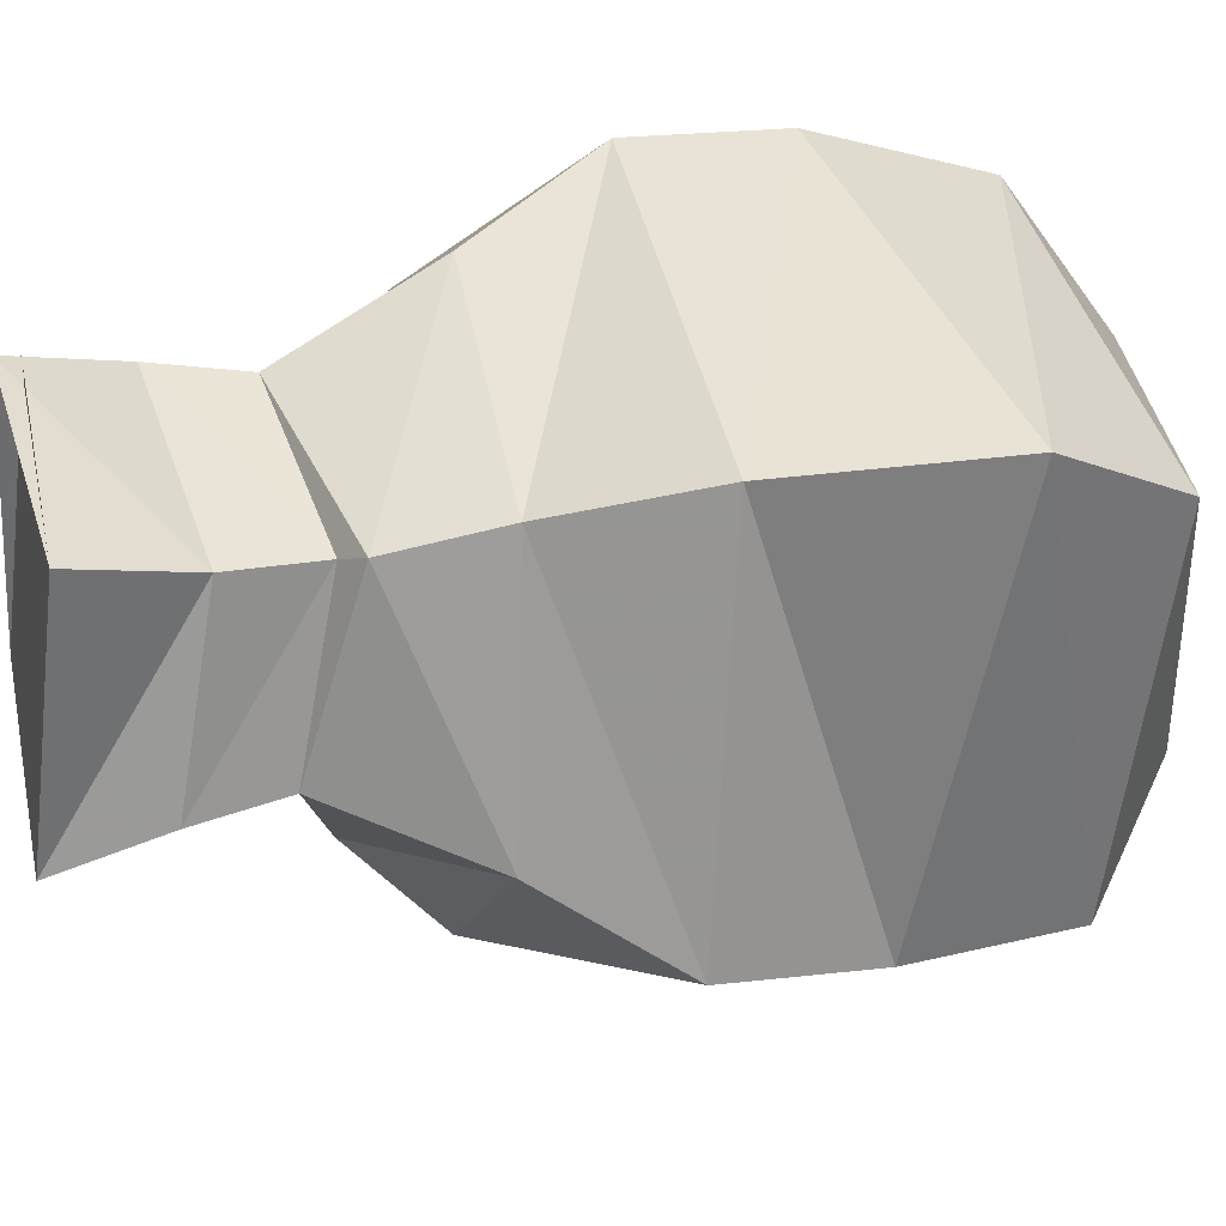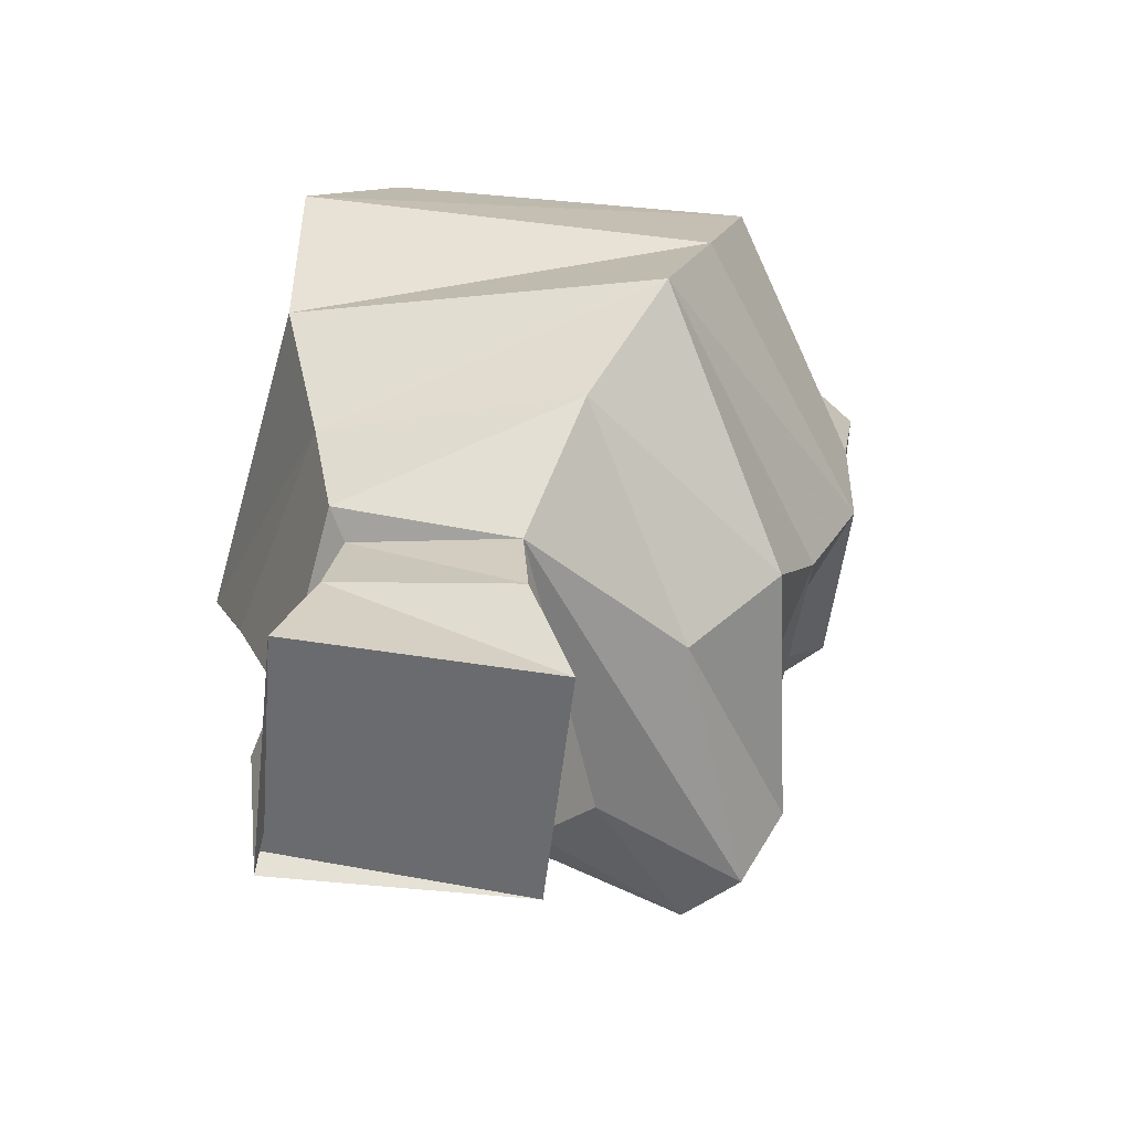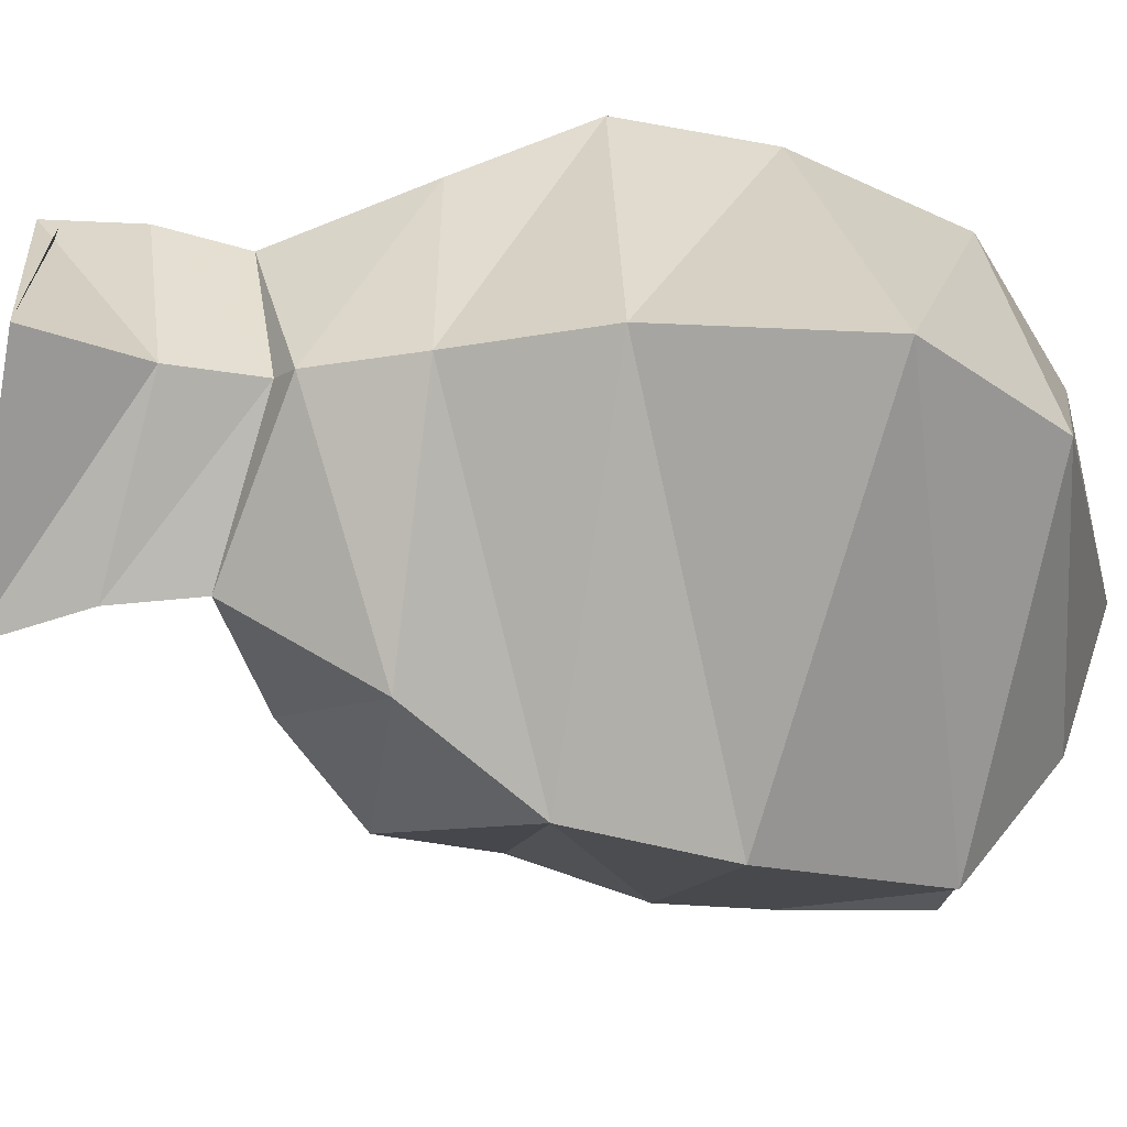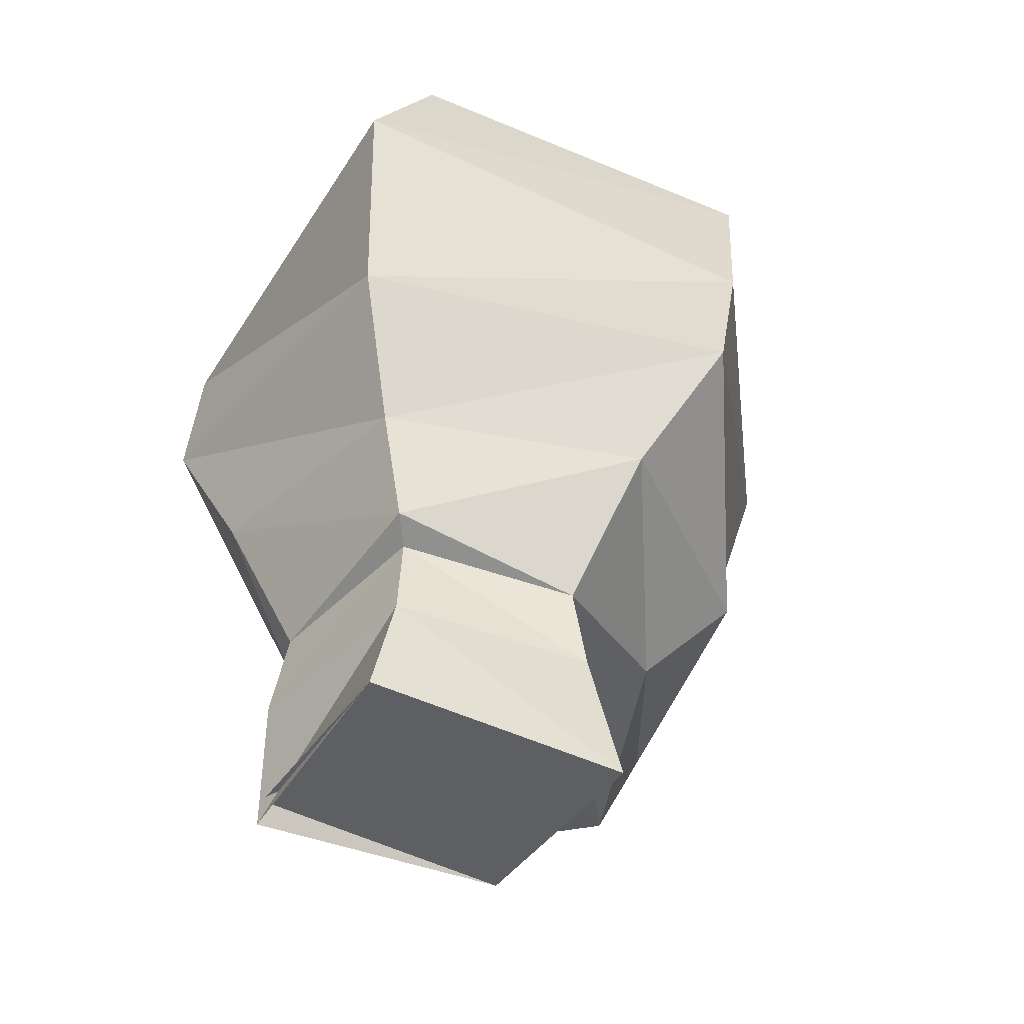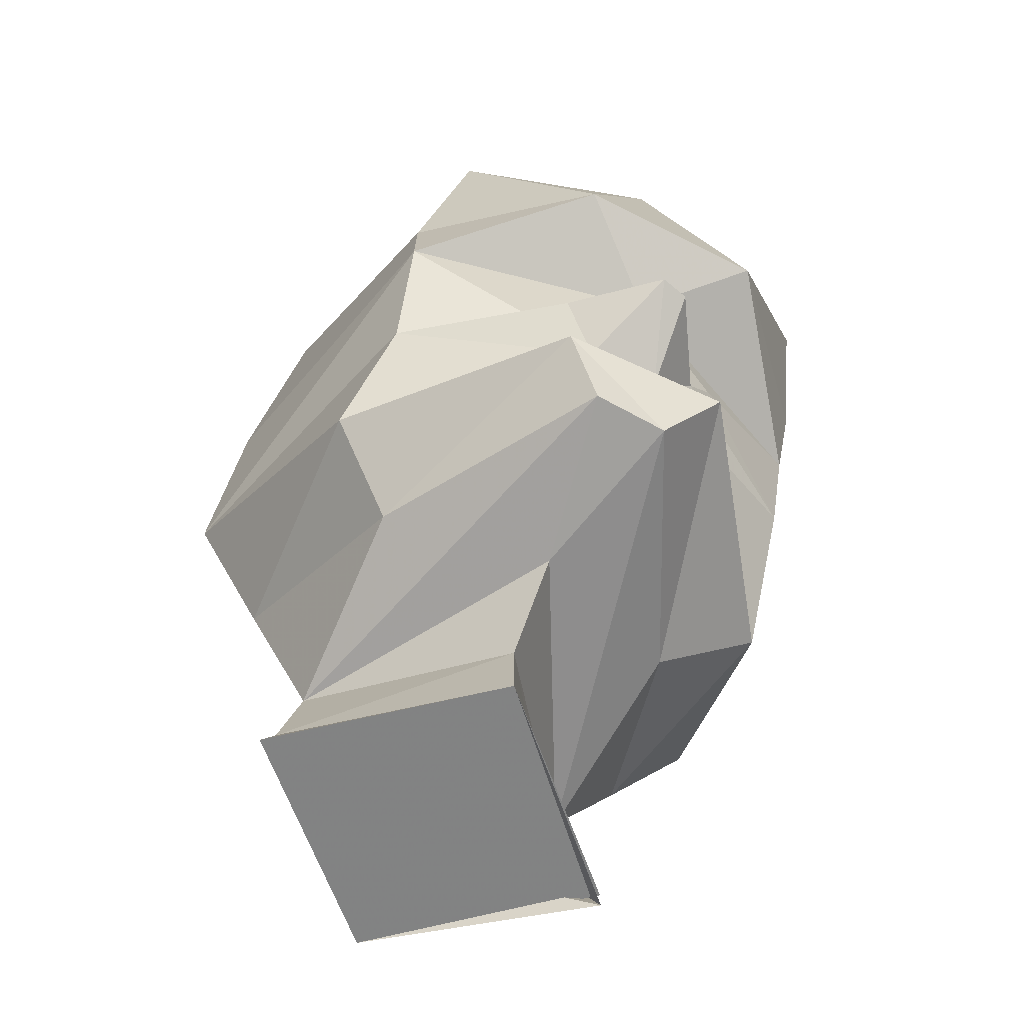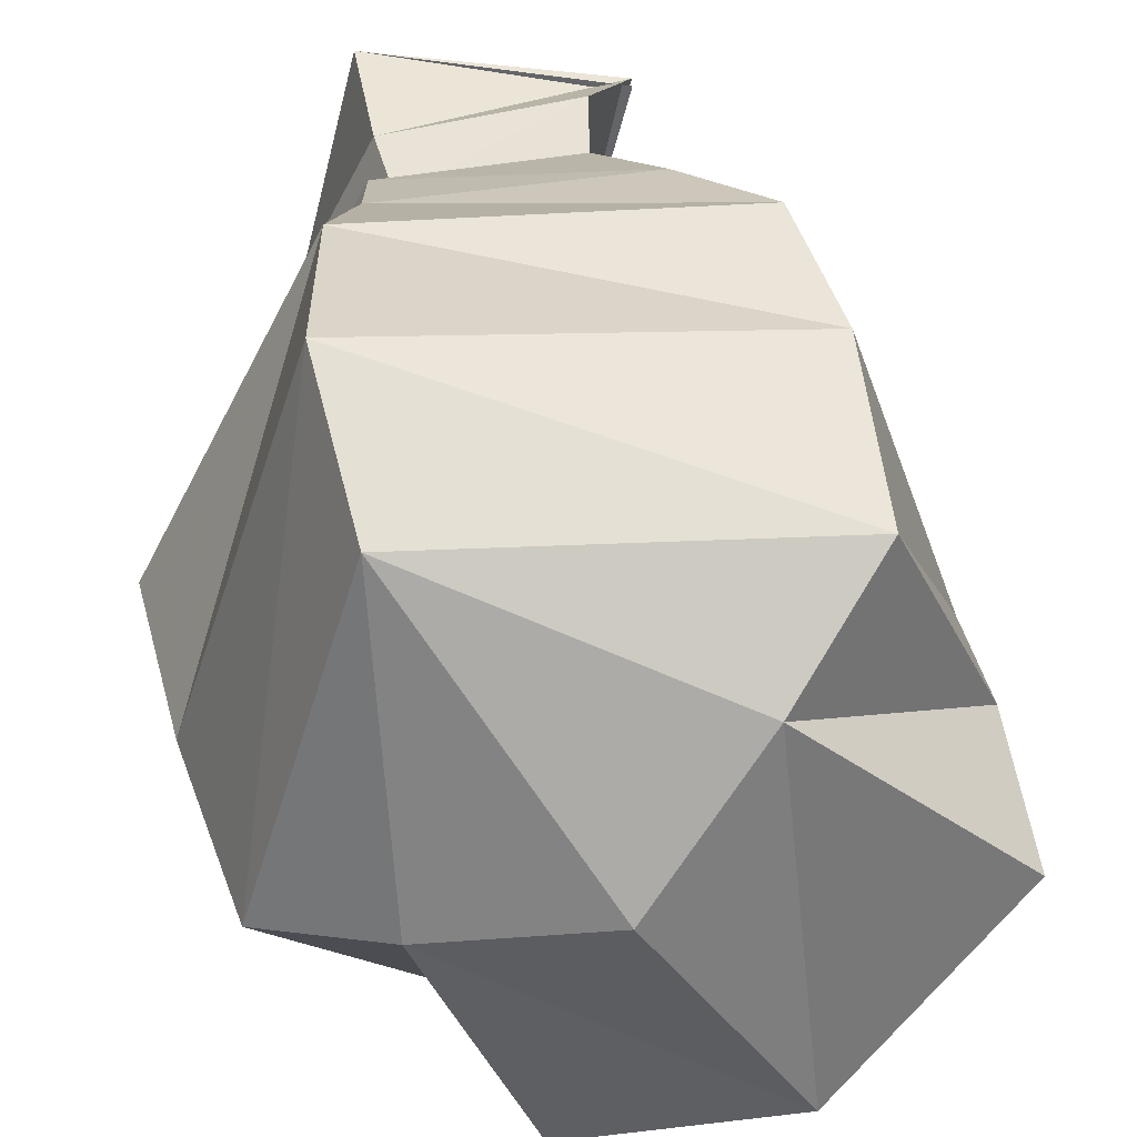
<metadata>
{"format":"obj","ext":"obj","renderer":"f3d","projection":"perspective","resolution":1024,"background":"white","views":[{"elev":48.6,"azim":-97.4,"up":"+Y"},{"elev":-49.0,"azim":-105.9,"up":"+Z"},{"elev":32.9,"azim":-85.1,"up":"+Y"},{"elev":-32.0,"azim":-128.1,"up":"+Z"},{"elev":-71.6,"azim":5.4,"up":"+Z"},{"elev":28.6,"azim":-0.6,"up":"+Y"}]}
</metadata>
<code>
v -0.02344 -0.1172 -0.1797
v -0.1172 -0.1016 -0.1719
v -0.09375 -0.007812 -0.1562
v 0 -0.02344 -0.1641
v -0.1094 -0.08594 -0.1016
v -0.1172 -0.08594 -0.1328
v -0.02344 -0.1172 -0.1484
v -0.007812 -0.1406 -0.1172
v 0.01562 -0.2031 -0.1172
v -0.07031 -0.1562 -0.09375
v -0.1328 -0.1016 -0.04688
v -0.08594 -0.02344 -0.07812
v -0.07812 -0.03125 -0.08594
v -0.08594 -0.02344 -0.1172
v -0.01562 -0.01562 -0.1328
v -0.01562 -0.02344 -0.1016
v 0.03906 -0.1875 -0.1172
v 0.007812 -0.2188 -0.08594
v -0.08594 -0.1875 -0.0625
v -0.1562 -0.125 0
v -0.08594 -0.01562 -0.03906
v 0.007812 -0.007812 -0.04688
v 0 -0.02344 -0.1719
v 0.03906 -0.1875 -0.05469
v 0.08594 -0.1172 -0.02344
v 0.05469 -0.1797 -0.03125
v 0.05469 -0.2188 -0.03906
v 0.04688 -0.2266 -0.03906
v 0.01562 -0.2031 -0.05469
v 0.0625 -0.1875 -0.08594
v 0.07031 -0.07812 -0.0625
v 0.03906 0 0
v 0.09375 -0.125 0.02344
v 0.0625 -0.1719 -0.01562
v 0.03906 -0.2031 0.01562
v 0.007812 -0.2188 -0.03125
v -0.0625 -0.2109 -0.02344
v 0.03125 -0.08594 -0.09375
v -0.09375 0 0.01562
v 0.05469 -0.01562 0.05469
v 0.0625 -0.04688 0.1172
v 0.1016 -0.1328 0.0625
v 0.08594 -0.2109 0.03125
v -0.09375 0 0.09375
v -0.07812 -0.03906 0.1406
v 0.03125 -0.08594 0.1484
v 0.1094 -0.1562 0.1172
v 0.04688 -0.2266 0.1328
v 0.02344 -0.25 0.03125
v -0.007812 -0.1406 0.1641
v -0.1406 -0.1484 0.05469
v -0.1172 -0.1719 0.1172
v -0.07031 -0.1562 0.1484
v -0.03125 -0.25 0.1172
v -0.05469 -0.2344 0.0625
v -0.05469 -0.2344 0.02344
v -0.007812 -0.2109 -0.01562
f 1 2 3
f 1 3 4
f 5 6 7
f 5 7 8
f 5 9 10
f 5 10 11
f 5 11 12
f 5 12 13
f 5 13 6
f 6 13 14
f 6 14 2
f 6 2 1
f 6 1 7
f 7 1 15
f 7 15 16
f 7 16 8
f 9 17 18
f 9 18 10
f 10 18 19
f 10 19 11
f 11 19 20
f 11 20 21
f 11 21 12
f 12 21 22
f 12 22 16
f 12 16 13
f 13 16 15
f 13 15 14
f 14 15 23
f 14 23 3
f 14 3 2
f 1 23 15
f 24 25 26
f 24 26 27
f 24 29 30
f 24 30 31
f 24 31 25
f 25 31 32
f 25 32 33
f 25 33 34
f 25 34 26
f 26 34 35
f 26 35 27
f 27 35 28
f 28 35 36
f 28 36 29
f 29 36 37
f 29 37 19
f 29 19 18
f 29 18 30
f 30 18 17
f 30 17 38
f 30 38 31
f 31 38 22
f 31 22 32
f 32 22 21
f 33 42 43
f 42 47 43
f 43 47 48
f 43 48 49
f 35 35 28
f 38 16 22
f 16 38 17
f 48 54 49
f 49 54 55
f 49 55 56
f 35 57 36
f 36 57 37
f 37 57 56
f 37 56 20
f 37 20 19
f 5 8 9
f 8 16 17
f 8 17 9
f 24 27 28
f 24 28 29
f 43 49 35
f 43 35 35
f 32 21 39
f 32 39 40
f 32 40 33
f 33 40 41
f 33 41 42
f 40 39 44
f 40 44 41
f 41 44 45
f 41 45 46
f 41 46 42
f 42 46 47
f 46 45 50
f 46 50 48
f 46 48 47
f 39 20 51
f 39 51 44
f 44 51 52
f 44 52 45
f 45 52 53
f 45 53 50
f 50 53 48
f 48 53 54
f 55 54 53
f 55 53 52
f 55 52 56
f 56 52 51
f 56 51 20
f 39 21 20
f 33 43 35
f 33 35 34
f 49 56 35
f 35 56 57

</code>
